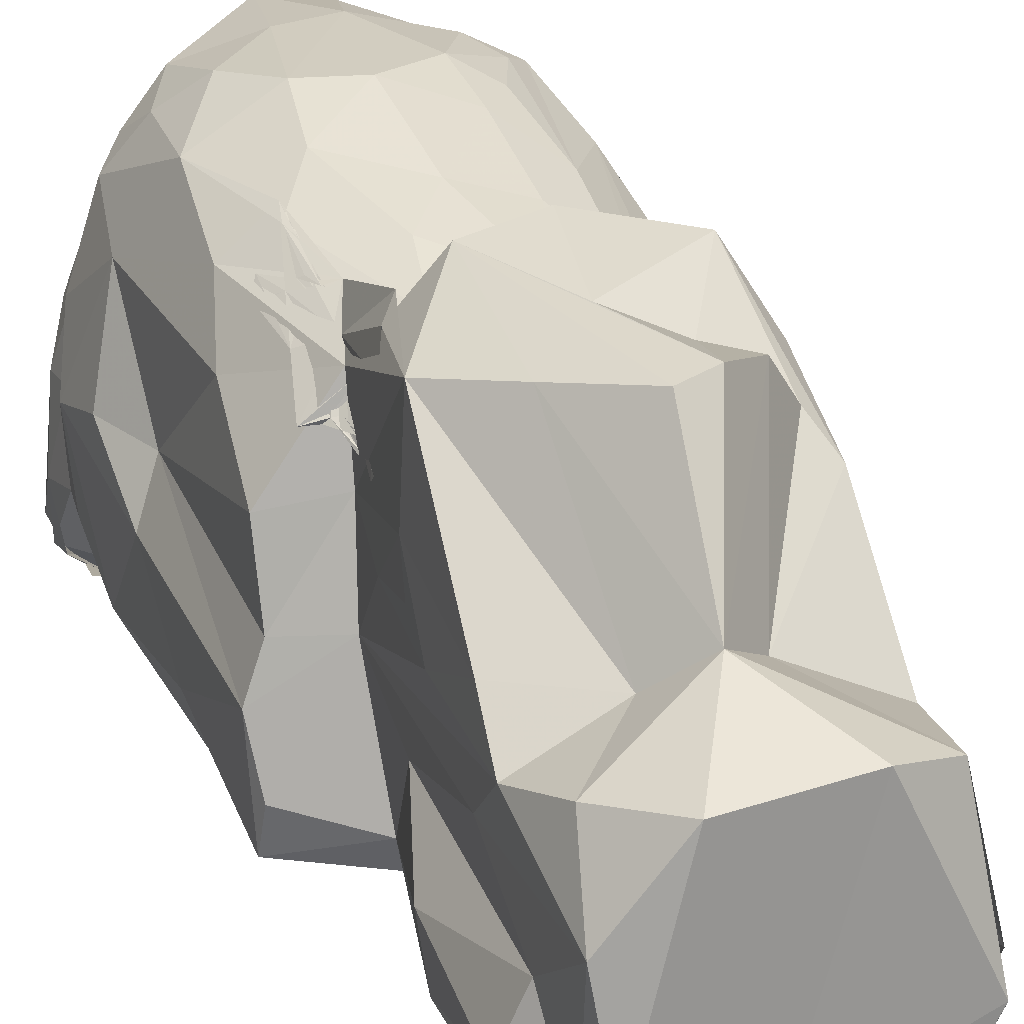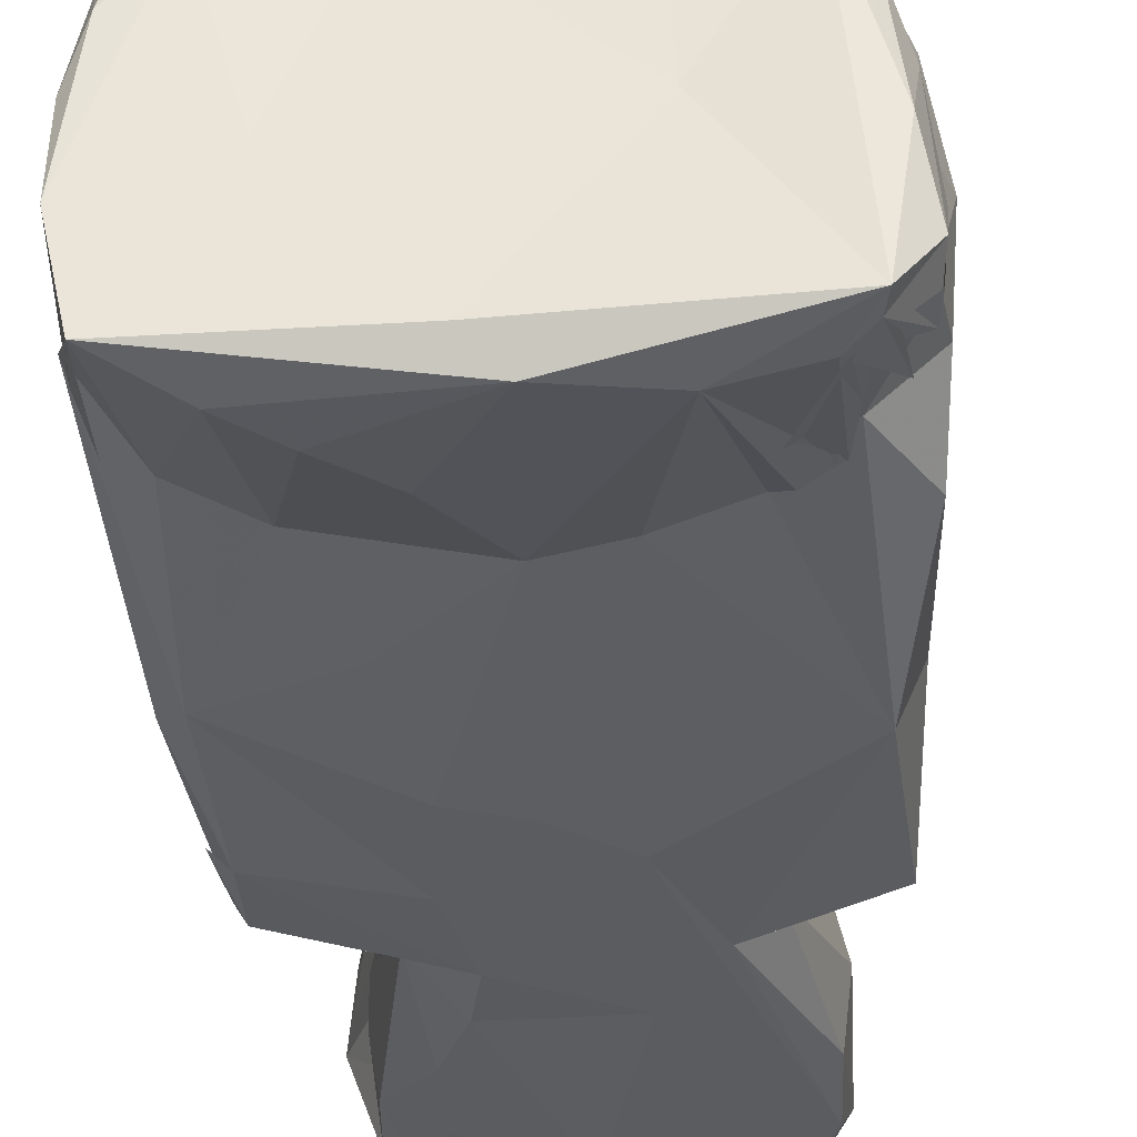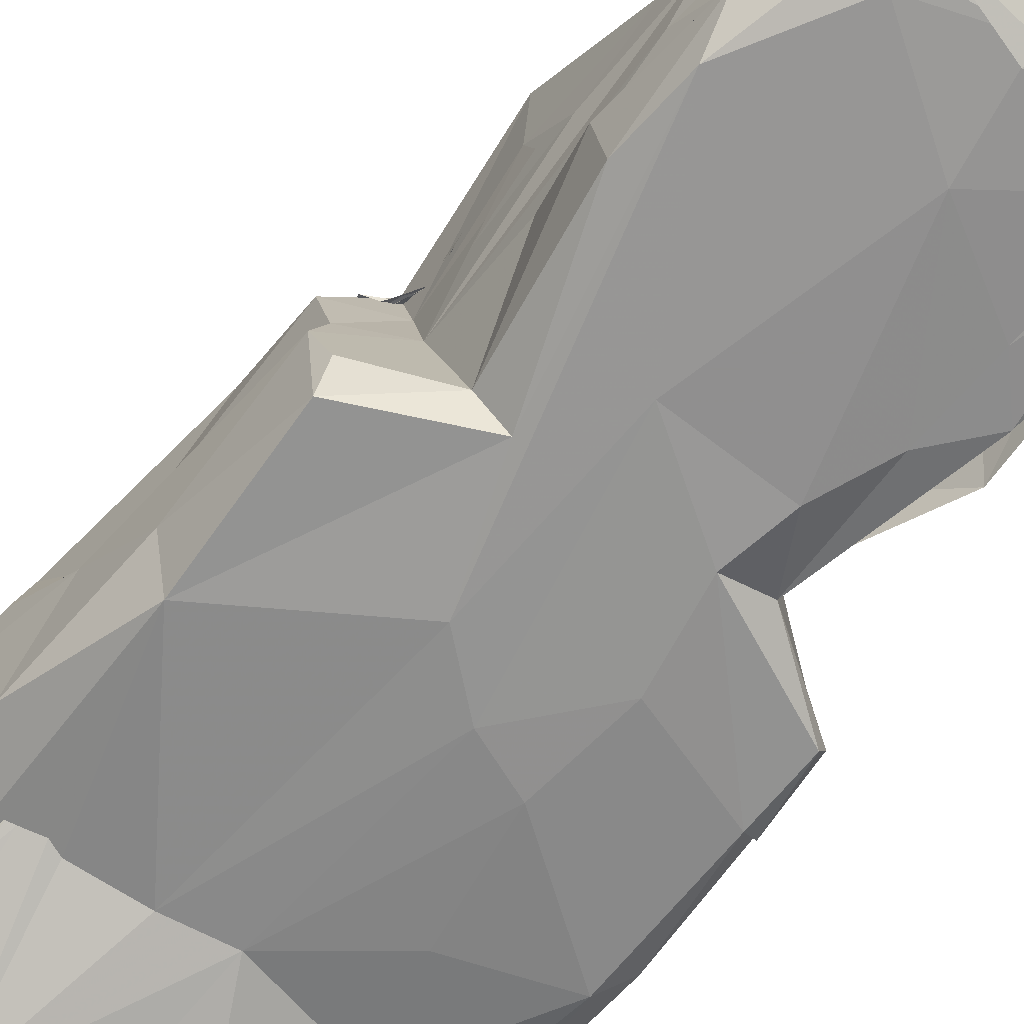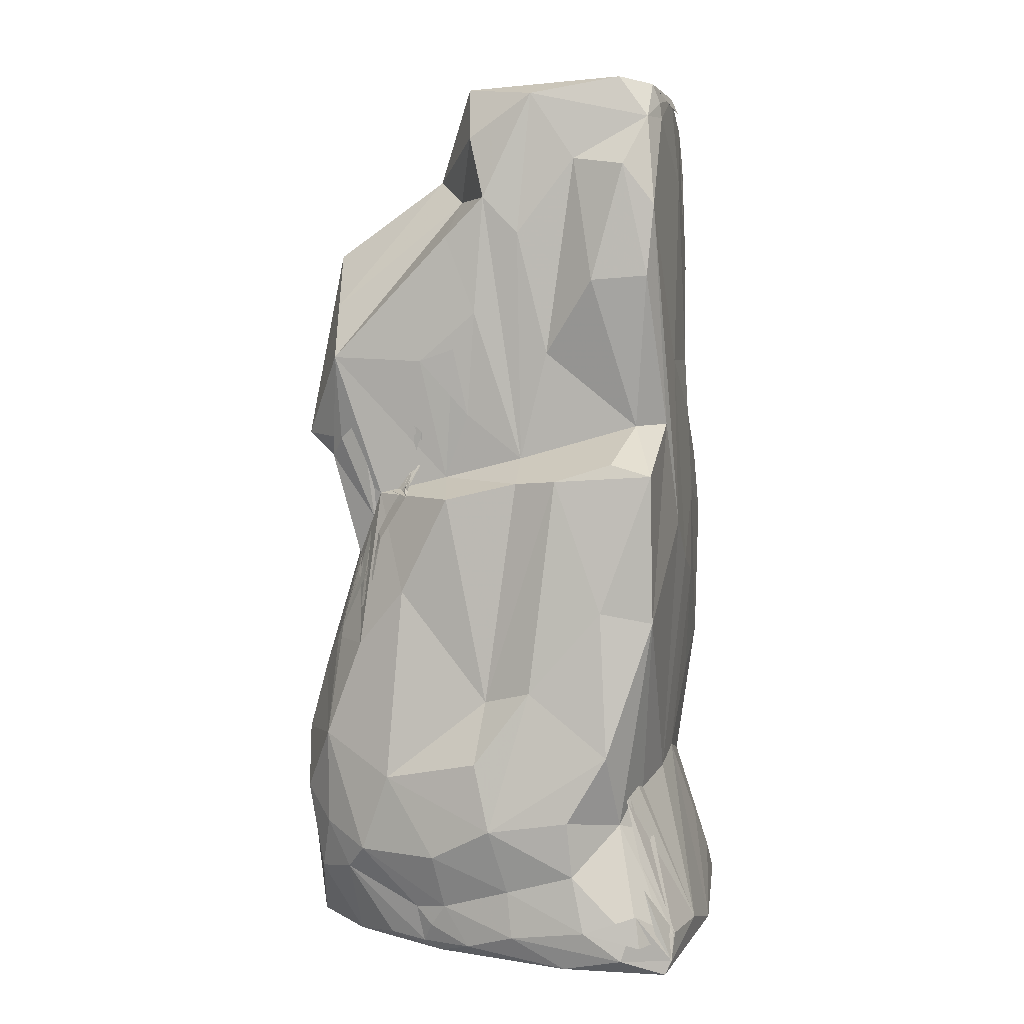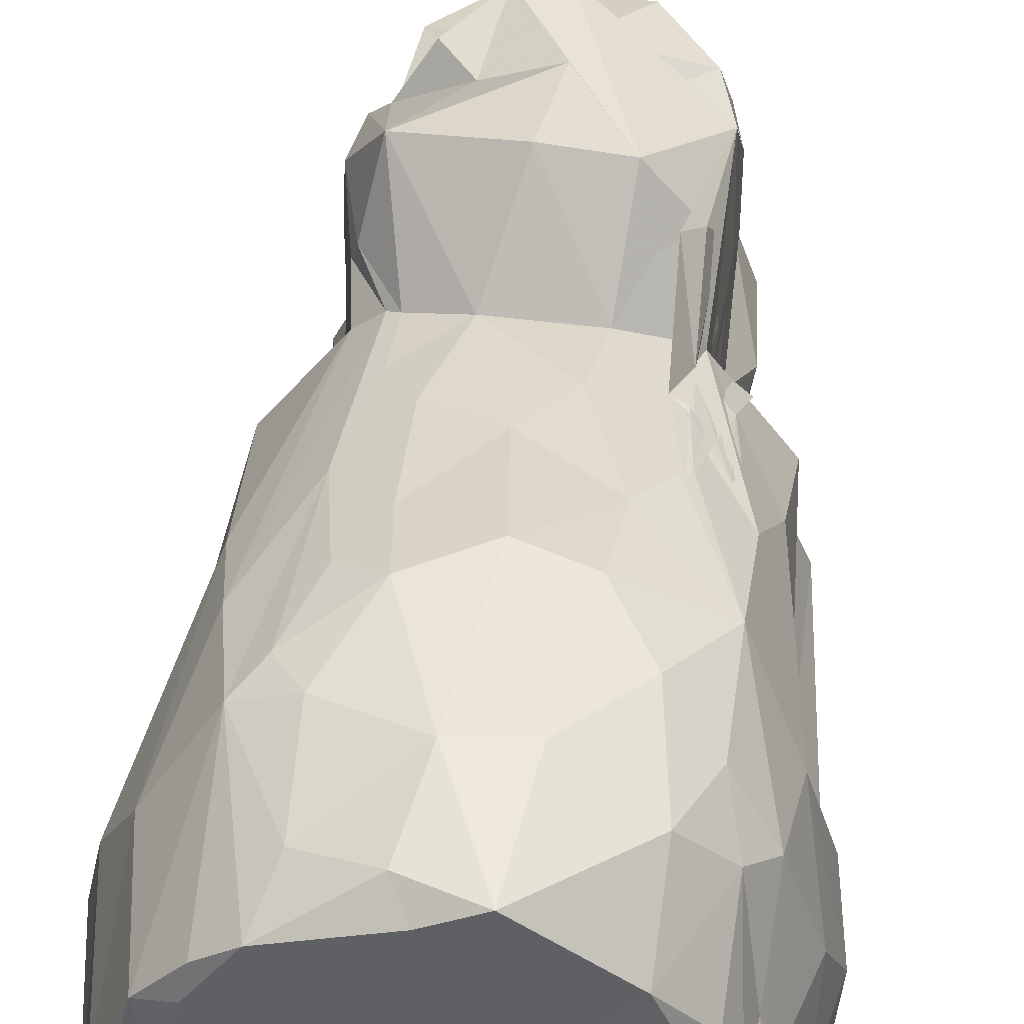
<metadata>
{"format":"obj","ext":"obj","renderer":"f3d","projection":"perspective","resolution":1024,"background":"white","views":[{"elev":23.6,"azim":160.6,"up":"+Z"},{"elev":-36.0,"azim":4.6,"up":"+Z"},{"elev":-64.8,"azim":141.6,"up":"+Z"},{"elev":4.8,"azim":101.4,"up":"+Y"},{"elev":47.1,"azim":4.9,"up":"+Z"}]}
</metadata>
<code>
v -1.828 -4.755 -2.006
v -2.007 -4.741 -1.19
v -1.283 -4.376 -2.133
v -2.131 -3.661 -1.178
v -1.724 -3.167 -1.559
v -1.863 -4.707 0.03741
v -2.016 -4.623 -0.4282
v -1.461 -4.701 0.5527
v -1.898 -4.513 0.3859
v -2.172 -3.575 -0.7612
v -2.143 -3.311 -1.133
v -2.123 -2.595 -0.7979
v -2.158 -3.152 0.004335
v -2.021 -3.229 0.6539
v -0.126 -4.733 -1.991
v 0.1442 -4.573 -2.225
v -1.18 -2.91 -1.699
v -0.8951 -4.005 -2.105
v -0.4423 -3.511 -2.003
v 0.00506 -2.633 -1.774
v -1.078 -4.71 -0.8168
v -0.5318 -4.66 0.5608
v -2.108 -2.296 -1.09
v -2.019 -1.306 -1.7
v -1.809 -1.924 0.3515
v -2.036 -1.26 -0.9285
v -1.514 -1.51 1.315
v -1.822 -1.546 -1.842
v -1.607 0.1746 0.5462
v -1.795 -0.07013 -1.876
v -1.021 0.401 1.206
v -0.8633 -1.9 -1.83
v -0.6416 -0.7022 -1.914
v -0.742 0.2579 -1.902
v -0.104 -0.4983 -1.907
v -1.601 -4.602 1.159
v -1.739 -3.463 1.272
v -1.315 -4.689 1.275
v -1.261 -4.631 1.552
v -1.24 -3.263 1.997
v -0.9569 -4.685 1.802
v -0.2328 -4.453 2.213
v -0.09241 -4.706 2.07
v -0.7927 -4.213 2.029
v -1.018 -2.995 2.112
v -0.7903 -3.349 2.22
v -0.0616 -3.691 2.346
v -0.4248 -2.573 2.315
v -1.4 -2.291 1.674
v -0.9202 -1.366 1.816
v -0.779 -2.339 2.121
v -0.4806 -1.89 2.126
v 0.1729 -2.246 2.318
v -0.4768 -0.7922 1.841
v 0.08975 -1.085 1.96
v -0.7935 0.3516 1.425
v -0.7174 -0.3317 1.629
v -0.2214 0.1417 1.643
v -1.905 0.5756 -1.672
v -1.955 -0.3967 -0.857
v -1.951 -0.1243 -1.741
v -1.864 0.5404 -0.9749
v -1.816 0.5978 -1.815
v -1.718 0.4031 -0.3556
v -1.097 1.052 -0.8473
v -1.094 1.143 -1.289
v -0.5758 1.144 -1.868
v -1.162 0.9841 -1.677
v -1.037 1.155 -1.667
v -1.122 1.089 -0.6844
v -0.6984 1.743 -1.822
v -1.127 0.6741 -0.4964
v -1.125 0.5553 -0.02094
v -1.242 2.446 -0.0995
v -1.226 1.652 0.4192
v -1.47 2.52 -0.975
v -1.356 2.82 -1.745
v -1.51 2.43 -1.636
v -0.9605 2.373 -1.781
v -1.431 3.668 -1.653
v -1.191 3.979 -1.716
v -0.09893 3.695 -1.801
v -1.141 4.636 -0.6992
v -1.222 2.881 -0.697
v -1.243 2.441 -0.3496
v -1.231 2.916 -0.274
v -1.211 3.924 -0.2234
v -0.991 3.198 -1.756
v -1.076 4.375 -1.689
v -0.8077 4.698 -1.619
v 0.06431 4.62 -1.73
v 0.04485 4.452 -1.804
v 0.1936 4.72 -1.568
v -1.172 3.407 0.1652
v -0.9901 4.374 0.3519
v -1.198 4.267 -0.7449
v -1.142 4.717 -0.9854
v -1.148 3.844 0.03677
v -0.4202 4.657 0.5266
v -1.065 0.8355 1.398
v -1.014 0.7905 1.554
v -0.689 0.2844 1.486
v -0.8611 1.101 2.214
v -1.223 1.655 0.9705
v -1.172 1.475 1.622
v -1.145 2.406 1.214
v -0.9571 2.188 1.509
v 0.2008 1.892 2.173
v -0.385 1.986 1.903
v 0.06075 0.87 2.396
v -0.2317 2.765 2.074
v 0.6956 0.9259 2.271
v -0.2575 3.419 0.6098
v -0.6686 2.364 1.916
v 0.1263 2.92 2.04
v 0.1419 3.739 0.8622
v 0.9349 -4.349 -2.148
v 1.796 -4.746 -1.931
v 1.554 -4.357 -2.005
v 0.5773 -2.751 -1.743
v 1.588 -2.897 -1.473
v 0.8832 -4.66 -0.6013
v 1.573 -4.693 0.5559
v 1.949 -4.702 -0.8643
v 1.61 -4.363 -1.997
v 1.753 -4.602 -1.992
v 2.014 -4.08 -1.642
v 2.039 -4.41 -1.682
v 1.662 -3.583 -1.641
v 1.895 -3.82 -1.716
v 1.27 -3.344 -1.731
v 2.042 -3.686 -0.9673
v 1.664 -3.185 -1.419
v 2.066 -4.55 -1.491
v 2.087 -4.269 -1.092
v 1.999 -4.388 -0.3086
v 1.834 -4.559 0.2012
v 1.985 -3.898 -0.2605
v 1.823 -4.133 0.4617
v 2.117 -3.094 -0.921
v 2.184 -3.21 -0.09475
v 2.031 -3.556 0.5497
v 1.361 -2.711 -1.532
v 1.194 -2.871 -1.606
v 1.771 -1.004 -1.771
v 1.753 0.4423 -0.3039
v 1.814 -1.89 0.01028
v 1.695 -0.7424 0.9559
v 1.776 0.2647 0.4482
v 1.919 0.4795 -0.7482
v 1.347 -2.798 -1.535
v 1.496 -2.812 -1.49
v 1.271 -3.035 -1.568
v 2.105 -2.513 0.07322
v 2.059 -2.399 -1.326
v 2.021 -1.749 -0.4974
v 1.968 -0.8892 -1.242
v 1.864 0.5419 -1.752
v 0.7837 -4.673 1.232
v 0.3235 -4.678 2.242
v 1.109 -4.645 1.583
v 1.617 -4.582 0.735
v 1.478 -4.551 1.133
v 1.537 -3.821 1.607
v 1.16 -3.933 2.019
v 1.754 -3.562 1.393
v 1.682 -4.189 0.8034
v 1.422 -3.353 1.873
v 0.4899 -3.63 2.304
v 0.709 -2.443 2.291
v 1.052 -3.05 2.209
v 1.738 -4.372 0.6274
v 1.476 -2.351 1.859
v 0.8037 -1.682 2.058
v 1.138 -1.129 1.763
v 1.871 -2.738 1.085
v 1.534 -1.336 1.467
v 1.097 -1.337 1.842
v 0.4669 -0.5457 1.796
v 0.5874 0.1956 1.544
v 1.02 0.336 1.335
v 1.164 0.2841 1.326
v 1.09 -0.4432 1.574
v 1.144 -0.6203 1.589
v 0.9616 -0.4084 1.618
v 1.138 -0.5844 1.577
v 1.078 -0.5643 1.609
v 1.119 -0.704 1.621
v 1.194 -0.678 1.55
v 1.263 -0.6485 1.492
v 1.413 -0.7891 1.398
v 1.359 -0.9756 1.506
v 1.433 -0.8448 1.392
v 1.186 -0.6583 1.562
v 1.167 -0.53 1.532
v 1.105 0.01536 1.419
v 1.364 -0.2057 1.281
v 0.9633 0.6744 1.921
v 0.3631 1.741 -1.819
v 0.4291 -0.04962 -1.884
v 0.8449 1.056 -1.793
v 1.124 1.038 -1.498
v 1.84 0.6604 -1.331
v 1.23 0.6841 -0.2598
v 1.172 0.4664 0.5859
v 1.246 1.151 0.3278
v 1.314 2.247 0.2404
v 0.868 4.321 -1.722
v 1.396 3.374 -1.711
v 1.428 2.631 -1.643
v 1.472 3.796 -1.387
v 1.28 1.819 -0.5472
v 1.322 3.099 -0.233
v 1.317 3.482 0.1428
v 1.502 2.587 -1.063
v 0.9011 4.679 -1.628
v 0.8611 4.481 -1.703
v 1.162 4.317 -1.611
v 1.089 4.746 -1.293
v 0.6409 4.7 0.4279
v 1.257 3.881 -0.8309
v 1.217 4.58 -0.3561
v 1.116 4.129 0.3254
v 1.3 3.067 0.5603
v 0.8231 0.6122 1.796
v 1.321 0.3107 0.9794
v 1.151 0.569 0.9721
v 1.166 0.6559 0.8407
v 1.153 0.6585 0.8682
v 1.221 0.9624 0.8477
v 1.218 1.013 0.9072
v 1.198 0.9015 1.001
v 1.164 0.5542 0.9772
v 1.119 0.8826 1.785
v 1.264 1.775 1.813
v 1.467 0.2662 0.9648
v 1.278 0.3415 1.027
v 1.221 0.3633 1.041
v 1.303 1.861 0.476
v 1.209 1.112 1.149
v 1.171 0.7535 0.9956
v 1.293 1.731 0.8493
v 1.206 1.099 1.538
v 0.7085 2.341 1.925
v 0.5362 3.483 0.5441
f 7 2 6
f 6 2 8
f 6 9 7
f 2 10 11
f 2 7 10
f 1 2 11
f 10 7 13
f 13 7 14
f 3 16 1
f 1 16 15
f 3 17 18
f 1 5 3
f 5 17 3
f 3 18 16
f 18 19 16
f 18 17 19
f 1 21 2
f 15 21 1
f 2 21 8
f 8 21 22
f 4 1 23
f 4 5 1
f 4 23 24
f 11 10 12
f 23 11 12
f 1 11 23
f 10 13 12
f 12 13 25
f 23 12 26
f 13 14 25
f 26 24 23
f 24 28 4
f 26 12 29
f 12 25 29
f 25 27 29
f 17 5 28
f 17 28 32
f 17 20 19
f 17 32 20
f 4 28 5
f 28 24 30
f 32 28 33
f 28 34 33
f 6 36 9
f 9 36 37
f 7 9 14
f 9 37 14
f 6 8 36
f 36 8 38
f 39 40 36
f 36 38 39
f 38 41 39
f 39 41 40
f 36 40 37
f 38 8 41
f 41 43 42
f 8 22 43
f 8 43 41
f 41 44 40
f 40 44 46
f 40 46 45
f 42 44 41
f 42 47 44
f 47 46 44
f 14 27 25
f 37 40 49
f 37 27 14
f 37 49 27
f 40 50 49
f 40 45 50
f 45 51 50
f 46 48 45
f 45 48 51
f 51 48 52
f 46 47 48
f 51 52 50
f 48 53 52
f 49 50 56
f 27 49 31
f 27 31 29
f 49 56 31
f 56 50 57
f 50 54 57
f 57 54 58
f 54 55 58
f 50 52 54
f 54 52 55
f 24 26 59
f 59 26 60
f 60 62 59
f 62 66 65
f 62 65 59
f 29 60 26
f 60 29 64
f 60 64 62
f 24 59 30
f 61 30 59
f 30 61 63
f 28 30 34
f 63 67 30
f 30 67 34
f 61 59 63
f 62 68 66
f 59 69 63
f 59 65 69
f 68 70 66
f 63 69 67
f 69 71 67
f 33 34 35
f 64 29 72
f 72 29 73
f 29 31 73
f 64 68 62
f 64 72 68
f 68 72 70
f 72 73 74
f 69 65 76
f 69 77 79
f 69 76 77
f 69 79 71
f 71 79 82
f 66 76 65
f 66 78 76
f 66 70 78
f 76 78 80
f 70 84 78
f 72 74 70
f 73 75 74
f 74 75 85
f 77 76 80
f 78 83 80
f 78 84 83
f 77 80 81
f 84 70 86
f 85 86 74
f 70 74 86
f 84 86 85
f 84 85 87
f 77 88 79
f 77 81 88
f 88 82 79
f 88 81 89
f 88 89 82
f 82 89 91
f 91 89 90
f 91 90 92
f 92 90 93
f 80 83 81
f 84 87 83
f 87 94 95
f 81 96 89
f 96 81 83
f 89 96 97
f 89 97 90
f 96 98 95
f 83 98 96
f 87 95 83
f 83 95 98
f 96 95 97
f 90 97 93
f 95 99 97
f 73 31 75
f 31 56 100
f 56 101 100
f 75 31 104
f 31 100 104
f 100 101 105
f 100 105 104
f 56 57 102
f 56 102 101
f 102 103 101
f 57 58 102
f 102 58 103
f 101 103 105
f 107 103 109
f 103 108 109
f 58 110 103
f 110 108 103
f 108 111 109
f 110 112 108
f 108 112 111
f 85 75 87
f 75 94 87
f 75 104 94
f 105 106 104
f 105 103 106
f 103 107 106
f 94 104 106
f 106 113 94
f 106 107 113
f 109 114 107
f 109 111 114
f 94 113 95
f 107 114 113
f 113 114 116
f 114 111 116
f 113 116 95
f 95 116 99
f 19 20 16
f 16 20 117
f 16 118 15
f 16 117 118
f 119 118 117
f 117 20 120
f 117 121 119
f 15 122 21
f 15 118 122
f 22 21 122
f 118 123 122
f 118 124 123
f 125 128 127
f 125 127 126
f 125 126 129
f 126 119 129
f 126 130 119
f 126 118 130
f 125 129 131
f 125 133 128
f 131 133 125
f 119 121 129
f 126 134 118
f 118 134 124
f 118 119 130
f 128 135 127
f 127 134 126
f 128 132 135
f 134 135 136
f 134 136 124
f 127 135 134
f 123 124 137
f 124 136 137
f 137 136 139
f 135 138 136
f 135 132 138
f 138 139 136
f 138 142 139
f 132 141 138
f 32 33 20
f 20 33 35
f 120 144 117
f 117 144 143
f 35 120 20
f 144 120 145
f 147 149 148
f 147 146 149
f 131 129 151
f 121 152 129
f 151 129 152
f 133 132 128
f 121 153 152
f 117 143 121
f 153 121 151
f 151 121 131
f 152 133 151
f 133 153 151
f 143 131 121
f 143 153 133
f 133 152 144
f 144 152 143
f 143 133 131
f 132 133 140
f 132 140 141
f 141 142 138
f 140 133 155
f 154 141 156
f 140 155 141
f 155 156 141
f 144 145 133
f 133 145 155
f 155 145 157
f 156 147 154
f 155 157 156
f 145 158 157
f 150 147 156
f 156 157 150
f 147 150 146
f 22 122 159
f 43 22 160
f 22 159 160
f 159 161 160
f 122 123 159
f 137 162 123
f 123 162 163
f 162 164 163
f 161 159 123
f 123 163 161
f 160 161 165
f 161 164 165
f 163 164 161
f 164 167 166
f 165 164 168
f 164 166 168
f 42 43 160
f 42 160 47
f 47 160 169
f 160 165 169
f 47 169 170
f 169 165 171
f 171 165 168
f 137 172 162
f 167 172 139
f 137 139 172
f 167 162 172
f 162 167 164
f 139 166 167
f 139 142 166
f 168 166 173
f 174 173 175
f 176 177 173
f 177 178 173
f 47 53 48
f 47 170 53
f 169 171 170
f 53 170 174
f 52 53 55
f 55 53 174
f 168 173 171
f 170 171 173
f 170 173 174
f 173 178 175
f 58 55 179
f 58 179 180
f 184 175 183
f 175 178 183
f 185 183 186
f 185 186 175
f 186 181 175
f 189 187 188
f 188 178 190
f 189 191 181
f 196 188 185
f 185 188 190
f 185 190 189
f 196 192 193
f 189 192 196
f 191 189 196
f 187 189 181
f 186 178 187
f 188 187 178
f 183 178 186
f 184 178 185
f 183 185 194
f 184 194 178
f 183 194 184
f 181 194 185
f 194 187 195
f 194 195 178
f 178 195 190
f 192 189 190
f 190 195 196
f 187 185 195
f 189 188 195
f 185 189 195
f 177 185 178
f 148 149 182
f 175 181 180
f 179 175 180
f 190 181 191
f 190 193 197
f 197 193 192
f 197 192 191
f 192 190 191
f 190 197 181
f 190 196 193
f 197 191 196
f 185 182 198
f 177 182 185
f 174 179 55
f 175 179 174
f 141 176 142
f 141 154 176
f 166 142 176
f 166 176 173
f 154 147 176
f 147 148 176
f 176 148 177
f 148 182 177
f 35 34 199
f 34 67 199
f 35 200 120
f 120 200 145
f 35 199 200
f 145 200 201
f 150 204 146
f 146 204 205
f 203 204 150
f 204 203 202
f 67 71 199
f 71 82 199
f 208 209 199
f 201 210 202
f 199 209 200
f 200 209 201
f 201 209 210
f 209 211 210
f 202 212 204
f 212 213 204
f 202 210 215
f 202 215 212
f 211 215 210
f 213 214 204
f 204 214 207
f 145 201 158
f 201 202 158
f 157 158 150
f 158 203 150
f 158 202 203
f 82 208 199
f 82 91 208
f 208 91 217
f 91 216 217
f 92 93 216
f 91 92 216
f 208 217 218
f 209 208 218
f 209 218 211
f 217 216 218
f 216 219 218
f 97 99 93
f 93 99 220
f 215 221 212
f 215 211 221
f 211 218 221
f 218 222 221
f 212 221 213
f 214 224 207
f 221 222 213
f 213 222 214
f 214 222 223
f 218 219 222
f 216 93 219
f 222 220 223
f 219 93 220
f 222 219 220
f 180 225 112
f 146 205 149
f 197 228 227
f 238 227 228
f 229 227 238
f 228 232 231
f 229 228 230
f 241 228 231
f 230 228 241
f 228 197 233
f 228 233 232
f 181 225 180
f 196 198 234
f 205 182 149
f 197 226 181
f 197 196 236
f 226 227 196
f 197 227 226
f 181 196 227
f 181 236 196
f 236 226 237
f 236 237 197
f 229 230 227
f 231 227 230
f 196 238 237
f 237 228 229
f 237 229 197
f 196 233 238
f 229 238 233
f 229 233 197
f 204 206 205
f 231 232 240
f 233 241 231
f 230 233 231
f 230 232 233
f 232 241 240
f 206 239 205
f 204 207 206
f 206 242 239
f 206 207 242
f 227 243 181
f 231 240 227
f 227 240 243
f 181 234 225
f 243 234 181
f 235 205 242
f 239 242 205
f 233 196 240
f 196 234 243
f 196 243 240
f 182 205 235
f 58 180 110
f 110 180 112
f 112 225 234
f 196 185 198
f 198 182 235
f 198 235 234
f 112 234 235
f 235 245 244
f 242 207 224
f 242 224 235
f 224 245 235
f 111 112 115
f 244 115 112
f 244 112 235
f 116 244 245
f 111 115 116
f 244 116 115
f 245 223 116
f 223 220 116
f 220 99 116
f 245 224 214
f 245 214 223
f 153 143 152
f 184 185 175
f 181 186 194
f 194 186 187
f 187 181 185
f 196 195 188
f 237 238 228
f 232 230 241
f 181 226 236
f 237 226 196
f 241 233 240

</code>
